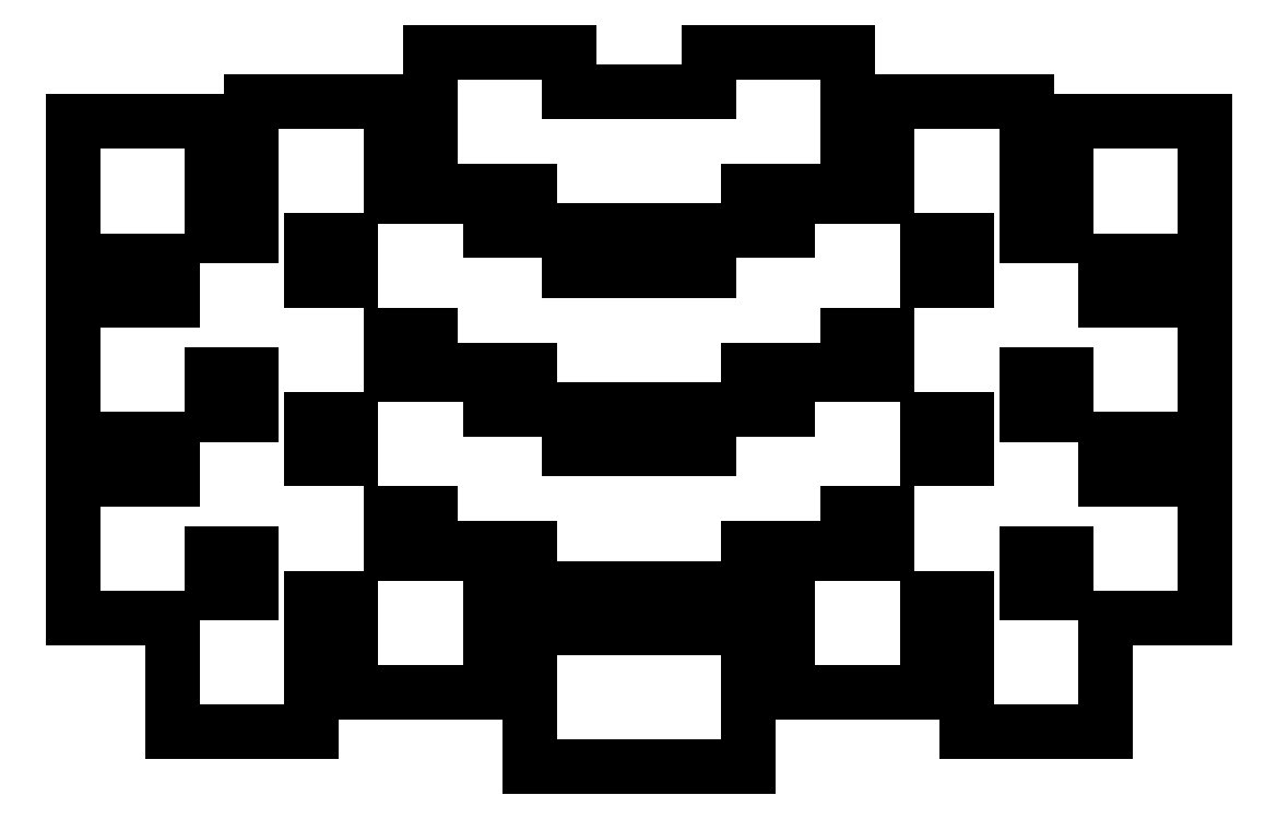
<metadata>
{"format":"dxf","ext":"dxf","renderer":"ezdxf+matplotlib","layout":"modelspace","background":"white","min_lineweight":24,"dpi":150}
</metadata>
<code>
0
SECTION
2
ENTITIES
0
LINE
8
0
10
163
20
-179
11
177
21
-179
0
LINE
8
0
10
177
20
-179
11
177
21
-165.5
0
LINE
8
0
10
171
20
-165
11
167
21
-165
0
LINE
8
0
10
163
20
-167.5
11
163
21
-179
0
LINE
8
0
10
167
20
-161
11
171
21
-161
0
LINE
8
0
10
177
20
-151.5
11
177
21
-147.5
0
LINE
8
0
10
171
20
-147
11
167
21
-147
0
LINE
8
0
10
163
20
-149.5
11
163
21
-153.5
0
LINE
8
0
10
167
20
-143
11
171
21
-143
0
LINE
8
0
10
177
20
-133.5
11
177
21
-129.5
0
LINE
8
0
10
171
20
-129
11
167
21
-129
0
LINE
8
0
10
163
20
-131.5
11
163
21
-135.5
0
LINE
8
0
10
181
20
-175
11
195
21
-175
0
LINE
8
0
10
195
20
-175
11
195
21
-161
0
LINE
8
0
10
195
20
-161
11
185
21
-161
0
LINE
8
0
10
181
20
-165.5
11
181
21
-175
0
LINE
8
0
10
185
20
-157
11
189
21
-157
0
LINE
8
0
10
195
20
-146.5
11
195
21
-143
0
LINE
8
0
10
195
20
-143
11
185
21
-143
0
LINE
8
0
10
181
20
-147.5
11
181
21
-151.5
0
LINE
8
0
10
185
20
-139
11
189
21
-139
0
LINE
8
0
10
195
20
-128.5
11
195
21
-125
0
LINE
8
0
10
195
20
-125
11
185
21
-125
0
LINE
8
0
10
181
20
-129.5
11
181
21
-133.5
0
LINE
8
0
10
199
20
-182.5
11
221
21
-182.5
0
LINE
8
0
10
199
20
-168.5
11
221
21
-168.5
0
LINE
8
0
10
199
20
-168.5
11
199
21
-182.5
0
LINE
8
0
10
199
20
-164.5
11
221
21
-164.5
0
LINE
8
0
10
203
20
-150.5
11
217
21
-150.5
0
LINE
8
0
10
199
20
-160.5
11
199
21
-164.5
0
LINE
8
0
10
203
20
-146.5
11
217
21
-146.5
0
LINE
8
0
10
203
20
-132.5
11
217
21
-132.5
0
LINE
8
0
10
199
20
-142.5
11
199
21
-146.5
0
LINE
8
0
10
203
20
-128.5
11
217
21
-128.5
0
LINE
8
0
10
203
20
-114.5
11
217
21
-114.5
0
LINE
8
0
10
199
20
-124.5
11
199
21
-128.5
0
LINE
8
0
10
221
20
-160.5
11
231
21
-160.5
0
LINE
8
0
10
231
20
-160.5
11
231
21
-157
0
LINE
8
0
10
225
20
-146.5
11
221
21
-146.5
0
LINE
8
0
10
217
20
-146.5
11
217
21
-150.5
0
LINE
8
0
10
221
20
-142.5
11
231
21
-142.5
0
LINE
8
0
10
231
20
-142.5
11
231
21
-139
0
LINE
8
0
10
225
20
-128.5
11
221
21
-128.5
0
LINE
8
0
10
217
20
-128.5
11
217
21
-132.5
0
LINE
8
0
10
221
20
-124.5
11
231
21
-124.5
0
LINE
8
0
10
231
20
-124.5
11
231
21
-110.5
0
LINE
8
0
10
231
20
-110.5
11
217
21
-110.5
0
LINE
8
0
10
217
20
-110.5
11
217
21
-114.5
0
LINE
8
0
10
239
20
-165.5
11
243
21
-165.5
0
LINE
8
0
10
249
20
-165
11
249
21
-161
0
LINE
8
0
10
243
20
-151.5
11
239
21
-151.5
0
LINE
8
0
10
235
20
-157
11
235
21
-161
0
LINE
8
0
10
239
20
-147.5
11
243
21
-147.5
0
LINE
8
0
10
249
20
-147
11
249
21
-143
0
LINE
8
0
10
243
20
-133.5
11
239
21
-133.5
0
LINE
8
0
10
235
20
-139
11
235
21
-143
0
LINE
8
0
10
239
20
-129.5
11
243
21
-129.5
0
LINE
8
0
10
249
20
-129
11
249
21
-115.5
0
LINE
8
0
10
249
20
-115.5
11
235
21
-115.5
0
LINE
8
0
10
235
20
-115.5
11
235
21
-125
0
LINE
8
0
10
257
20
-167.5
11
267
21
-167.5
0
LINE
8
0
10
267
20
-167.5
11
267
21
-153.5
0
LINE
8
0
10
267
20
-153.5
11
257
21
-153.5
0
LINE
8
0
10
253
20
-161
11
253
21
-165
0
LINE
8
0
10
257
20
-149.5
11
267
21
-149.5
0
LINE
8
0
10
267
20
-149.5
11
267
21
-135.5
0
LINE
8
0
10
267
20
-135.5
11
257
21
-135.5
0
LINE
8
0
10
253
20
-143
11
253
21
-147
0
LINE
8
0
10
257
20
-131.5
11
267
21
-131.5
0
LINE
8
0
10
267
20
-131.5
11
267
21
-117.5
0
LINE
8
0
10
267
20
-117.5
11
253
21
-117.5
0
LINE
8
0
10
253
20
-117.5
11
253
21
-129
0
LINE
8
0
10
243
20
-179
11
257
21
-179
0
LINE
8
0
10
257
20
-179
11
257
21
-167.5
0
LINE
8
0
10
253
20
-165
11
249
21
-165
0
LINE
8
0
10
243
20
-165.5
11
243
21
-179
0
LINE
8
0
10
249
20
-161
11
253
21
-161
0
LINE
8
0
10
257
20
-153.5
11
257
21
-149.5
0
LINE
8
0
10
253
20
-147
11
249
21
-147
0
LINE
8
0
10
243
20
-147.5
11
243
21
-151.5
0
LINE
8
0
10
249
20
-143
11
253
21
-143
0
LINE
8
0
10
257
20
-135.5
11
257
21
-131.5
0
LINE
8
0
10
253
20
-129
11
249
21
-129
0
LINE
8
0
10
243
20
-129.5
11
243
21
-133.5
0
LINE
8
0
10
225
20
-175
11
239
21
-175
0
LINE
8
0
10
239
20
-175
11
239
21
-165.5
0
LINE
8
0
10
235
20
-161
11
225
21
-161
0
LINE
8
0
10
225
20
-161
11
225
21
-175
0
LINE
8
0
10
231
20
-157
11
235
21
-157
0
LINE
8
0
10
239
20
-151.5
11
239
21
-147.5
0
LINE
8
0
10
235
20
-143
11
225
21
-143
0
LINE
8
0
10
225
20
-143
11
225
21
-146.5
0
LINE
8
0
10
231
20
-139
11
235
21
-139
0
LINE
8
0
10
239
20
-133.5
11
239
21
-129.5
0
LINE
8
0
10
235
20
-125
11
225
21
-125
0
LINE
8
0
10
225
20
-125
11
225
21
-128.5
0
LINE
8
0
10
221
20
-182.5
11
221
21
-168.5
0
LINE
8
0
10
221
20
-164.5
11
221
21
-160.5
0
LINE
8
0
10
221
20
-146.5
11
221
21
-142.5
0
LINE
8
0
10
221
20
-128.5
11
221
21
-124.5
0
LINE
8
0
10
189
20
-160.5
11
199
21
-160.5
0
LINE
8
0
10
203
20
-150.5
11
203
21
-146.5
0
LINE
8
0
10
199
20
-146.5
11
195
21
-146.5
0
LINE
8
0
10
189
20
-157
11
189
21
-160.5
0
LINE
8
0
10
189
20
-142.5
11
199
21
-142.5
0
LINE
8
0
10
203
20
-132.5
11
203
21
-128.5
0
LINE
8
0
10
199
20
-128.5
11
195
21
-128.5
0
LINE
8
0
10
189
20
-139
11
189
21
-142.5
0
LINE
8
0
10
189
20
-124.5
11
199
21
-124.5
0
LINE
8
0
10
203
20
-114.5
11
203
21
-110.5
0
LINE
8
0
10
203
20
-110.5
11
189
21
-110.5
0
LINE
8
0
10
189
20
-110.5
11
189
21
-124.5
0
LINE
8
0
10
177
20
-165.5
11
181
21
-165.5
0
LINE
8
0
10
185
20
-161
11
185
21
-157
0
LINE
8
0
10
181
20
-151.5
11
177
21
-151.5
0
LINE
8
0
10
171
20
-161
11
171
21
-165
0
LINE
8
0
10
177
20
-147.5
11
181
21
-147.5
0
LINE
8
0
10
185
20
-143
11
185
21
-139
0
LINE
8
0
10
181
20
-133.5
11
177
21
-133.5
0
LINE
8
0
10
171
20
-143
11
171
21
-147
0
LINE
8
0
10
177
20
-129.5
11
181
21
-129.5
0
LINE
8
0
10
185
20
-125
11
185
21
-115.5
0
LINE
8
0
10
185
20
-115.5
11
171
21
-115.5
0
LINE
8
0
10
171
20
-115.5
11
171
21
-129
0
LINE
8
0
10
153
20
-167.5
11
163
21
-167.5
0
LINE
8
0
10
167
20
-165
11
167
21
-161
0
LINE
8
0
10
163
20
-153.5
11
153
21
-153.5
0
LINE
8
0
10
153
20
-153.5
11
153
21
-167.5
0
LINE
8
0
10
153
20
-149.5
11
163
21
-149.5
0
LINE
8
0
10
167
20
-147
11
167
21
-143
0
LINE
8
0
10
163
20
-135.5
11
153
21
-135.5
0
LINE
8
0
10
153
20
-135.5
11
153
21
-149.5
0
LINE
8
0
10
153
20
-131.5
11
163
21
-131.5
0
LINE
8
0
10
167
20
-129
11
167
21
-117.5
0
LINE
8
0
10
167
20
-117.5
11
153
21
-117.5
0
LINE
8
0
10
153
20
-117.5
11
153
21
-131.5
0
ENDSEC
0
EOF

</code>
